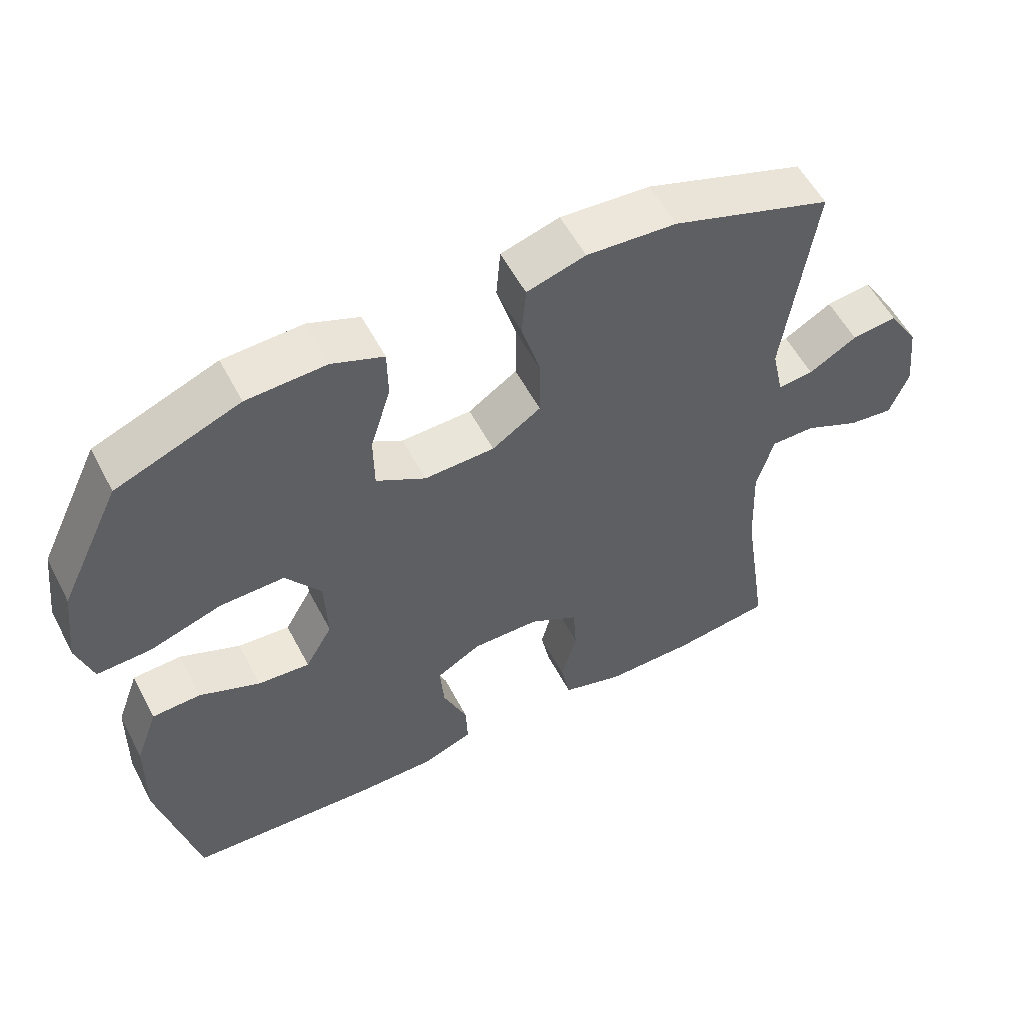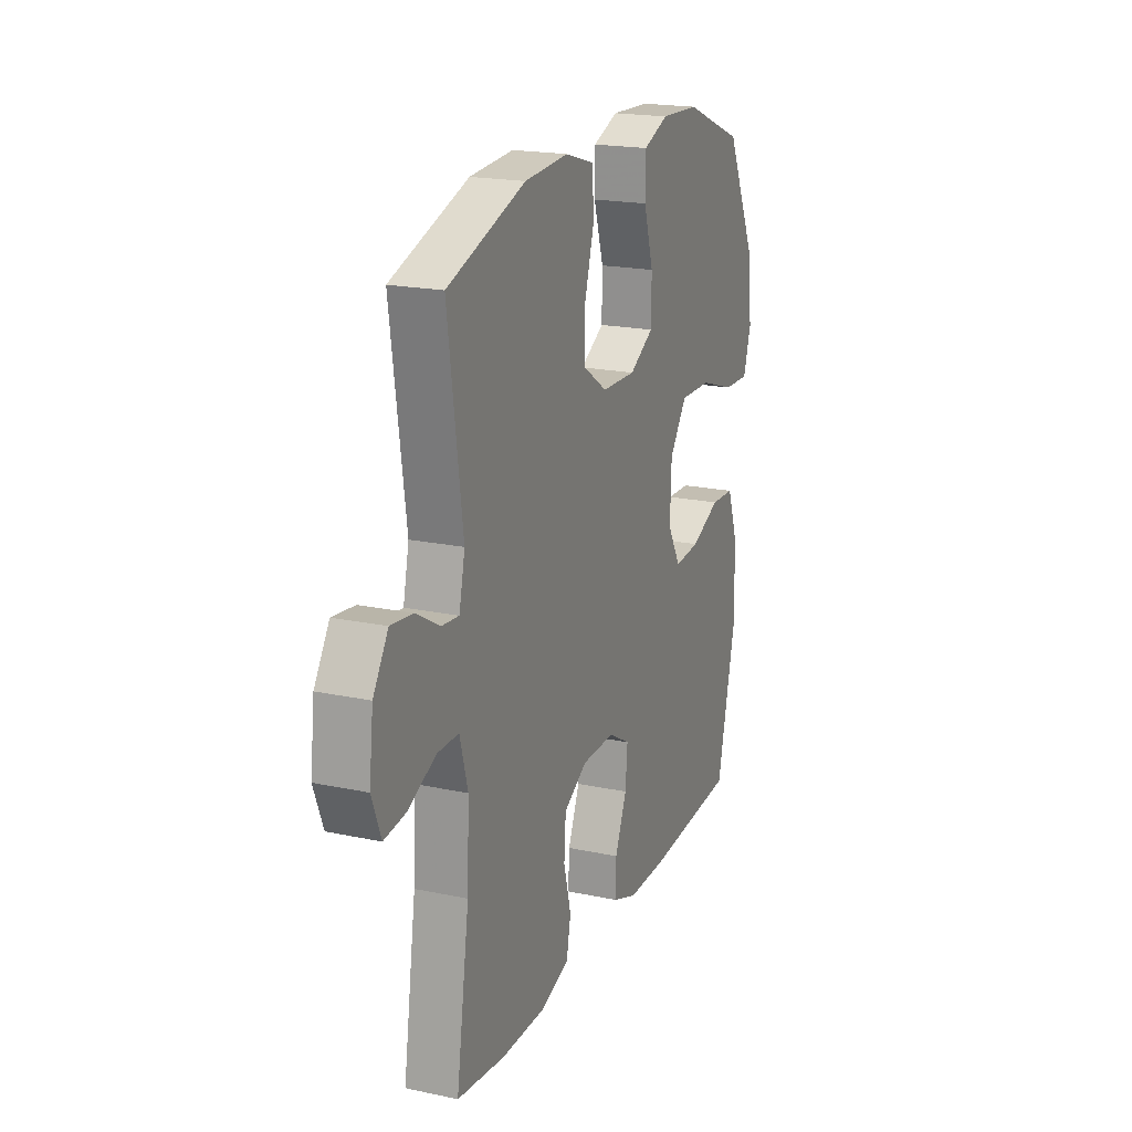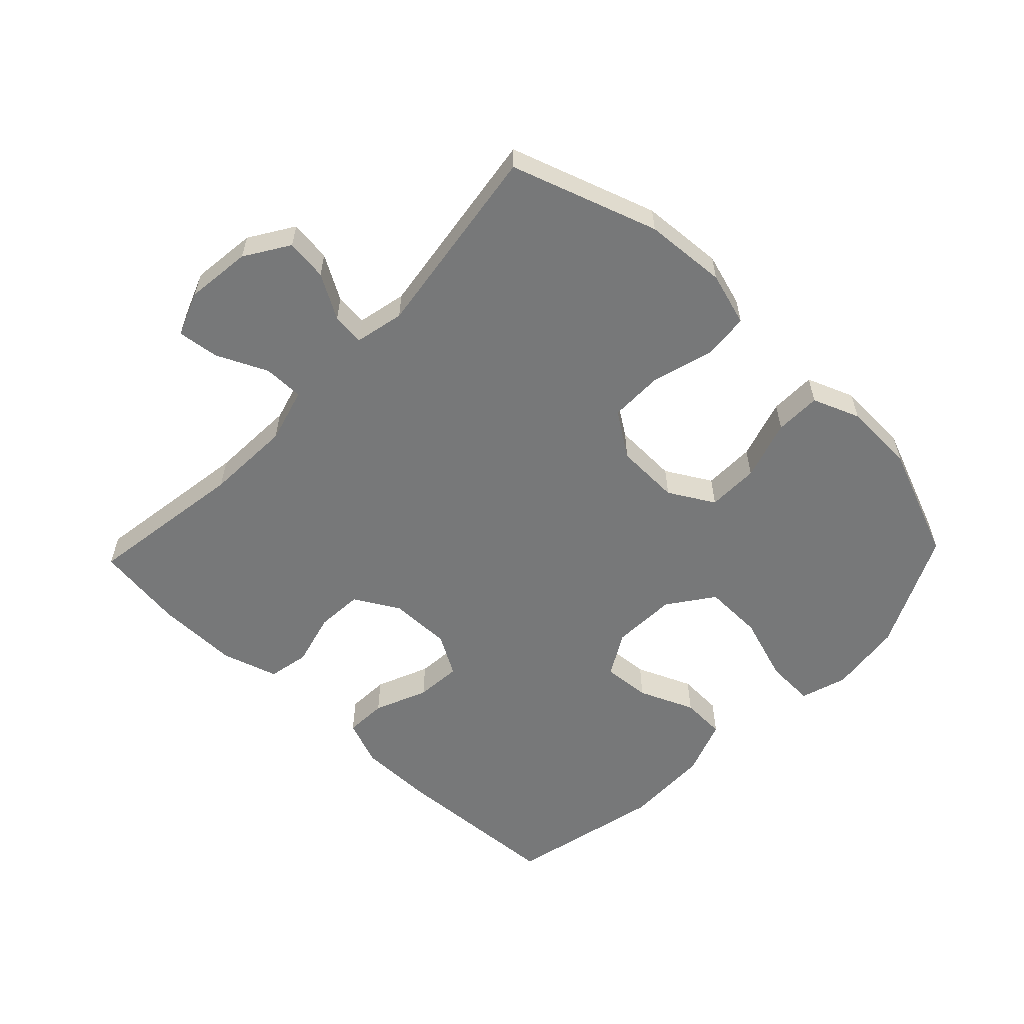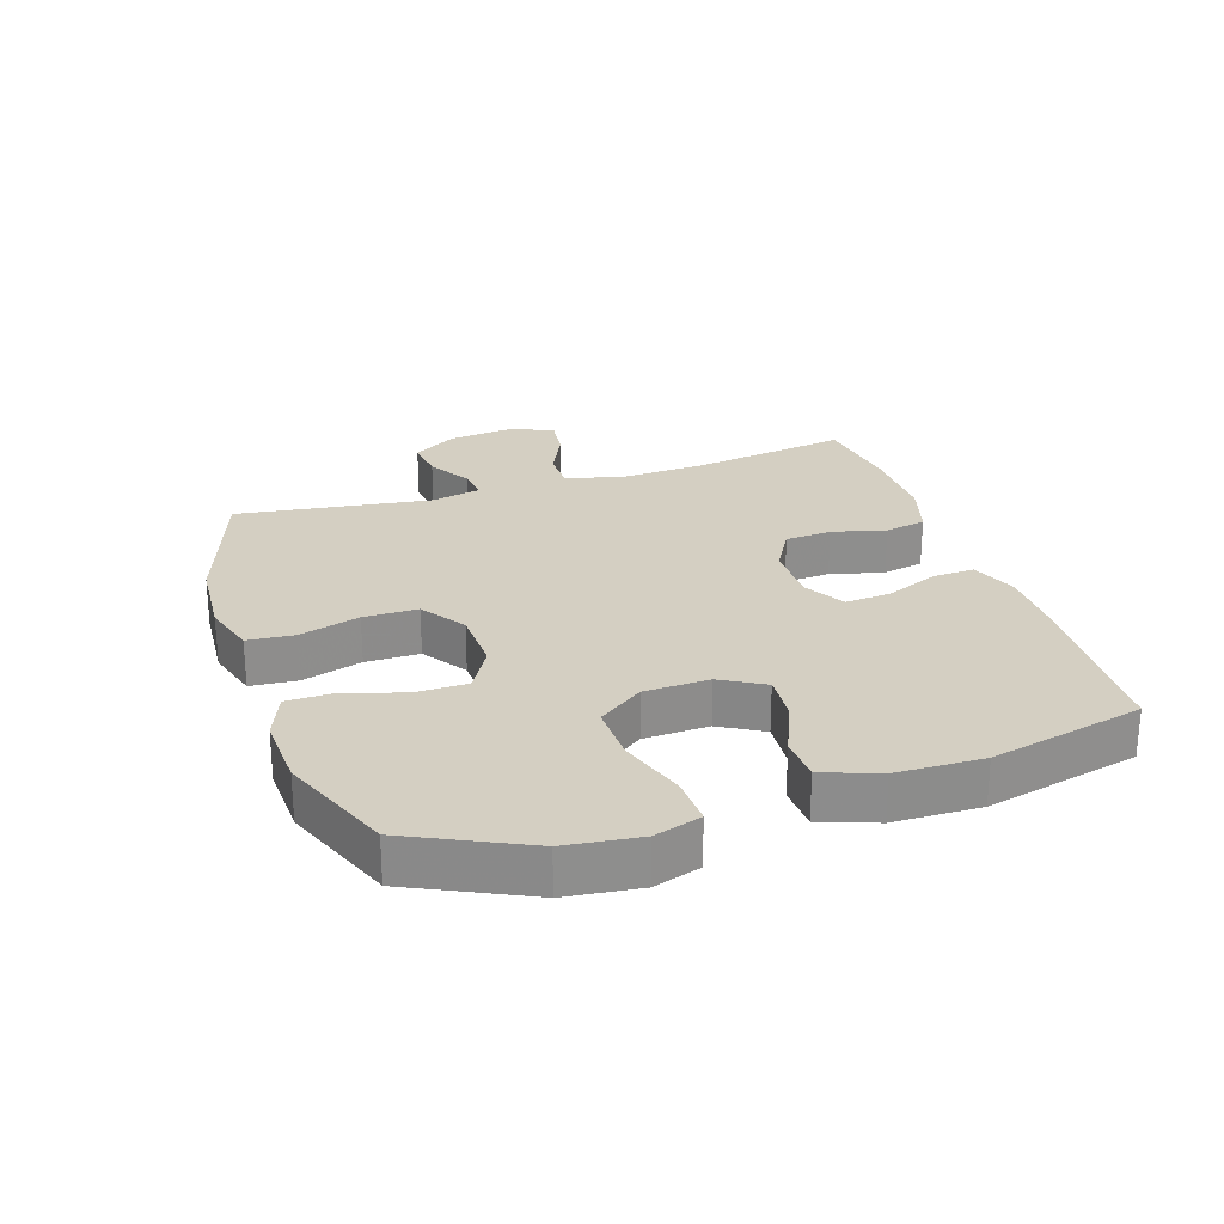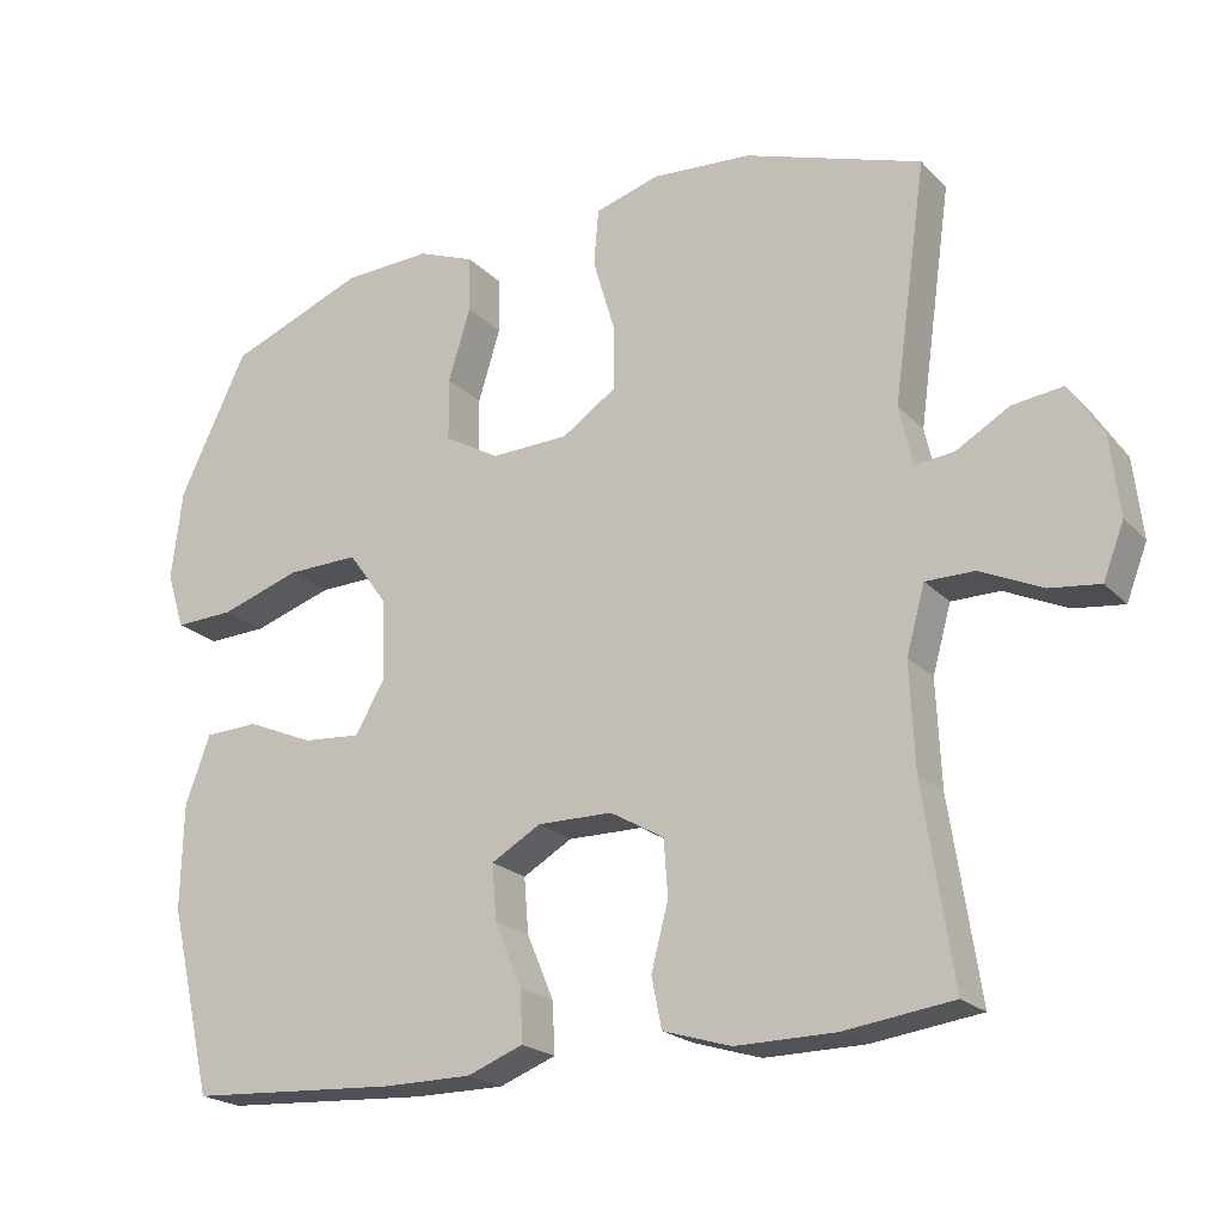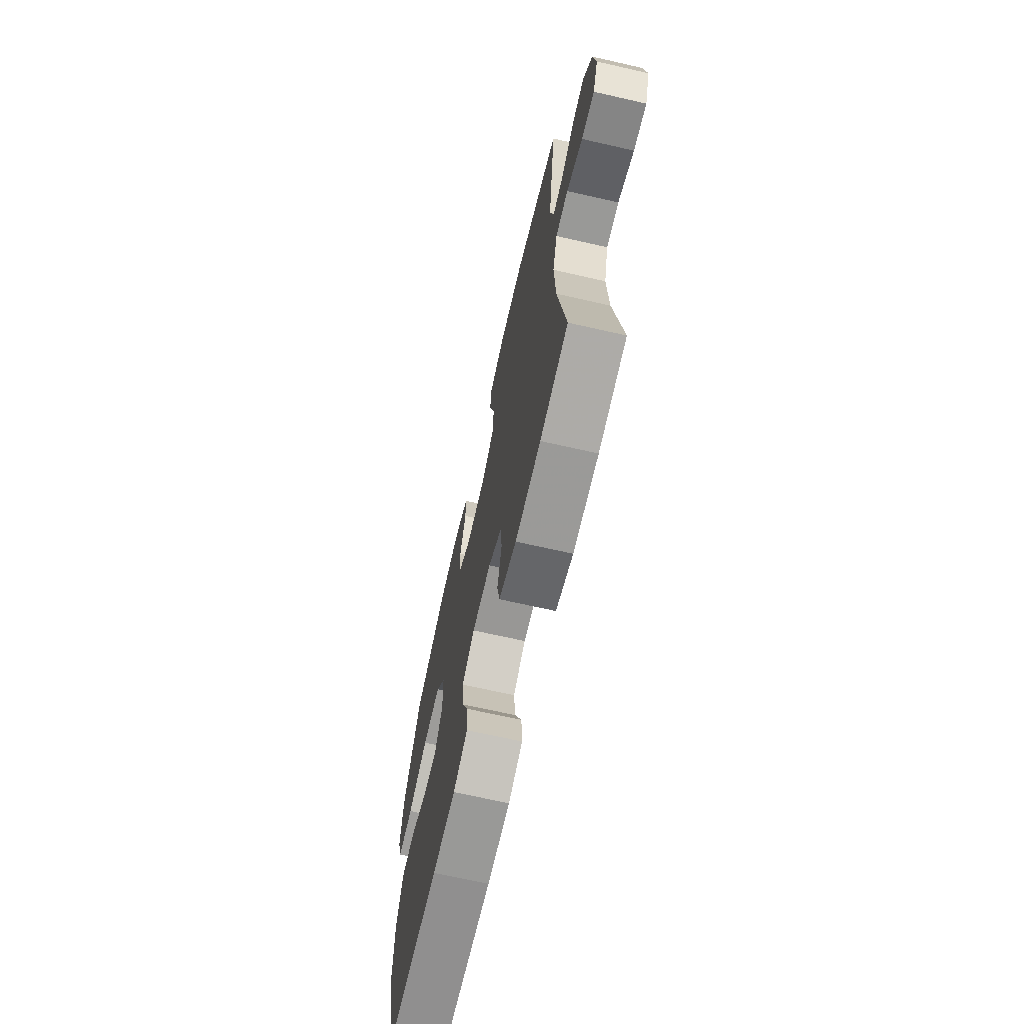
<metadata>
{"format":"obj","ext":"obj","renderer":"f3d","projection":"perspective","resolution":1024,"background":"white","views":[{"elev":55.8,"azim":152.6,"up":"+Z"},{"elev":19.6,"azim":-68.4,"up":"+Z"},{"elev":-57.4,"azim":-43.7,"up":"+Y"},{"elev":25.5,"azim":71.8,"up":"+Y"},{"elev":-21.2,"azim":-149.3,"up":"+Z"},{"elev":-68.8,"azim":-102.8,"up":"+Z"}]}
</metadata>
<code>
v 0.5 0.07 -0.5
v 0.231 0.07 -0.516
v 0.114 0.07 -0.516
v 0.041 0.07 -0.488
v 0.044 0.07 -0.422
v 0.079 0.07 -0.339
v 0.085 0.07 -0.267
v 0.021 0.07 -0.23
v -0.076 0.07 -0.231
v -0.146 0.07 -0.271
v -0.151 0.07 -0.344
v -0.129 0.07 -0.428
v -0.142 0.07 -0.493
v -0.23 0.07 -0.52
v -0.359 0.07 -0.519
v -0.5 0.07 -0.5
v -0.462 0.07 -0.248
v -0.456 0.07 -0.113
v -0.48 0.07 -0.027
v -0.543 0.07 -0.027
v -0.623 0.07 -0.064
v -0.688 0.07 -0.072
v -0.715 0.07 -0.002
v -0.703 0.07 0.1
v -0.659 0.07 0.169
v -0.594 0.07 0.161
v -0.525 0.07 0.121
v -0.474 0.07 0.116
v -0.457 0.07 0.193
v -0.5 0.07 0.5
v -0.271 0.07 0.577
v -0.142 0.07 0.586
v -0.058 0.07 0.561
v -0.052 0.07 0.488
v -0.08 0.07 0.393
v -0.08 0.07 0.308
v -0.01 0.07 0.261
v 0.091 0.07 0.258
v 0.162 0.07 0.299
v 0.163 0.07 0.38
v 0.134 0.07 0.474
v 0.135 0.07 0.546
v 0.209 0.07 0.575
v 0.323 0.07 0.57
v 0.5 0.07 0.5
v 0.588 0.07 0.317
v 0.602 0.07 0.201
v 0.579 0.07 0.128
v 0.502 0.07 0.131
v 0.398 0.07 0.165
v 0.305 0.07 0.167
v 0.254 0.07 0.096
v 0.25 0.07 -0.006
v 0.289 0.07 -0.074
v 0.364 0.07 -0.068
v 0.451 0.07 -0.031
v 0.521 0.07 -0.034
v 0.553 0.07 -0.122
v 0.556 0.07 -0.258
v 0.5 0 -0.5
v 0.231 0 -0.516
v 0.114 0 -0.516
v 0.041 0 -0.488
v 0.044 0 -0.422
v 0.079 0 -0.339
v 0.085 0 -0.267
v 0.021 0 -0.23
v -0.076 0 -0.231
v -0.146 0 -0.271
v -0.151 0 -0.344
v -0.129 0 -0.428
v -0.142 0 -0.493
v -0.23 0 -0.52
v -0.359 0 -0.519
v -0.5 0 -0.5
v -0.462 0 -0.248
v -0.456 0 -0.113
v -0.48 0 -0.027
v -0.543 0 -0.027
v -0.623 0 -0.064
v -0.688 0 -0.072
v -0.715 0 -0.002
v -0.703 0 0.1
v -0.659 0 0.169
v -0.594 0 0.161
v -0.525 0 0.121
v -0.474 0 0.116
v -0.457 0 0.193
v -0.5 0 0.5
v -0.271 0 0.577
v -0.142 0 0.586
v -0.058 0 0.561
v -0.052 0 0.488
v -0.08 0 0.393
v -0.08 0 0.308
v -0.01 0 0.261
v 0.091 0 0.258
v 0.162 0 0.299
v 0.163 0 0.38
v 0.134 0 0.474
v 0.135 0 0.546
v 0.209 0 0.575
v 0.323 0 0.57
v 0.5 0 0.5
v 0.588 0 0.317
v 0.602 0 0.201
v 0.579 0 0.128
v 0.502 0 0.131
v 0.398 0 0.165
v 0.305 0 0.167
v 0.254 0 0.096
v 0.25 0 -0.006
v 0.289 0 -0.074
v 0.364 0 -0.068
v 0.451 0 -0.031
v 0.521 0 -0.034
v 0.553 0 -0.122
v 0.556 0 -0.258
f 55 56 57 58
f 54 55 58 59
f 47 48 49 50
f 47 50 51
f 46 47 51
f 45 46 51
f 44 45 51 52
f 40 41 42 43
f 39 40 43 44
f 32 33 34 35
f 32 35 36
f 29 30 31 32
f 28 29 32 36
f 24 25 26 27
f 24 27 28
f 23 24 28
f 20 21 22 23
f 19 20 23 28
f 18 19 28 36
f 14 15 16 17
f 11 12 13 14
f 10 11 14 17
f 9 10 17 18
f 3 4 5 6
f 3 6 7
f 2 3 7
f 54 59 1 2
f 53 54 2 7
f 52 53 7 8
f 39 44 52 8
f 38 39 8 9
f 37 38 9 18
f 18 36 37
f 117 116 115 114
f 118 117 114 113
f 109 108 107 106
f 110 109 106
f 110 106 105
f 110 105 104
f 111 110 104 103
f 102 101 100 99
f 103 102 99 98
f 94 93 92 91
f 95 94 91
f 91 90 89 88
f 95 91 88 87
f 86 85 84 83
f 87 86 83
f 87 83 82
f 82 81 80 79
f 87 82 79 78
f 95 87 78 77
f 76 75 74 73
f 73 72 71 70
f 76 73 70 69
f 77 76 69 68
f 65 64 63 62
f 66 65 62
f 66 62 61
f 61 60 118 113
f 66 61 113 112
f 67 66 112 111
f 67 111 103 98
f 68 67 98 97
f 77 68 97 96
f 96 95 77
f 1 60 61 2
f 2 61 62 3
f 3 62 63 4
f 4 63 64 5
f 5 64 65 6
f 6 65 66 7
f 7 66 67 8
f 8 67 68 9
f 9 68 69 10
f 10 69 70 11
f 11 70 71 12
f 12 71 72 13
f 13 72 73 14
f 14 73 74 15
f 15 74 75 16
f 16 75 76 17
f 17 76 77 18
f 18 77 78 19
f 19 78 79 20
f 20 79 80 21
f 21 80 81 22
f 22 81 82 23
f 23 82 83 24
f 24 83 84 25
f 25 84 85 26
f 26 85 86 27
f 27 86 87 28
f 28 87 88 29
f 29 88 89 30
f 30 89 90 31
f 31 90 91 32
f 32 91 92 33
f 33 92 93 34
f 34 93 94 35
f 35 94 95 36
f 36 95 96 37
f 37 96 97 38
f 38 97 98 39
f 39 98 99 40
f 40 99 100 41
f 41 100 101 42
f 42 101 102 43
f 43 102 103 44
f 44 103 104 45
f 45 104 105 46
f 46 105 106 47
f 47 106 107 48
f 48 107 108 49
f 49 108 109 50
f 50 109 110 51
f 51 110 111 52
f 52 111 112 53
f 53 112 113 54
f 54 113 114 55
f 55 114 115 56
f 56 115 116 57
f 57 116 117 58
f 58 117 118 59
f 59 118 60 1

</code>
